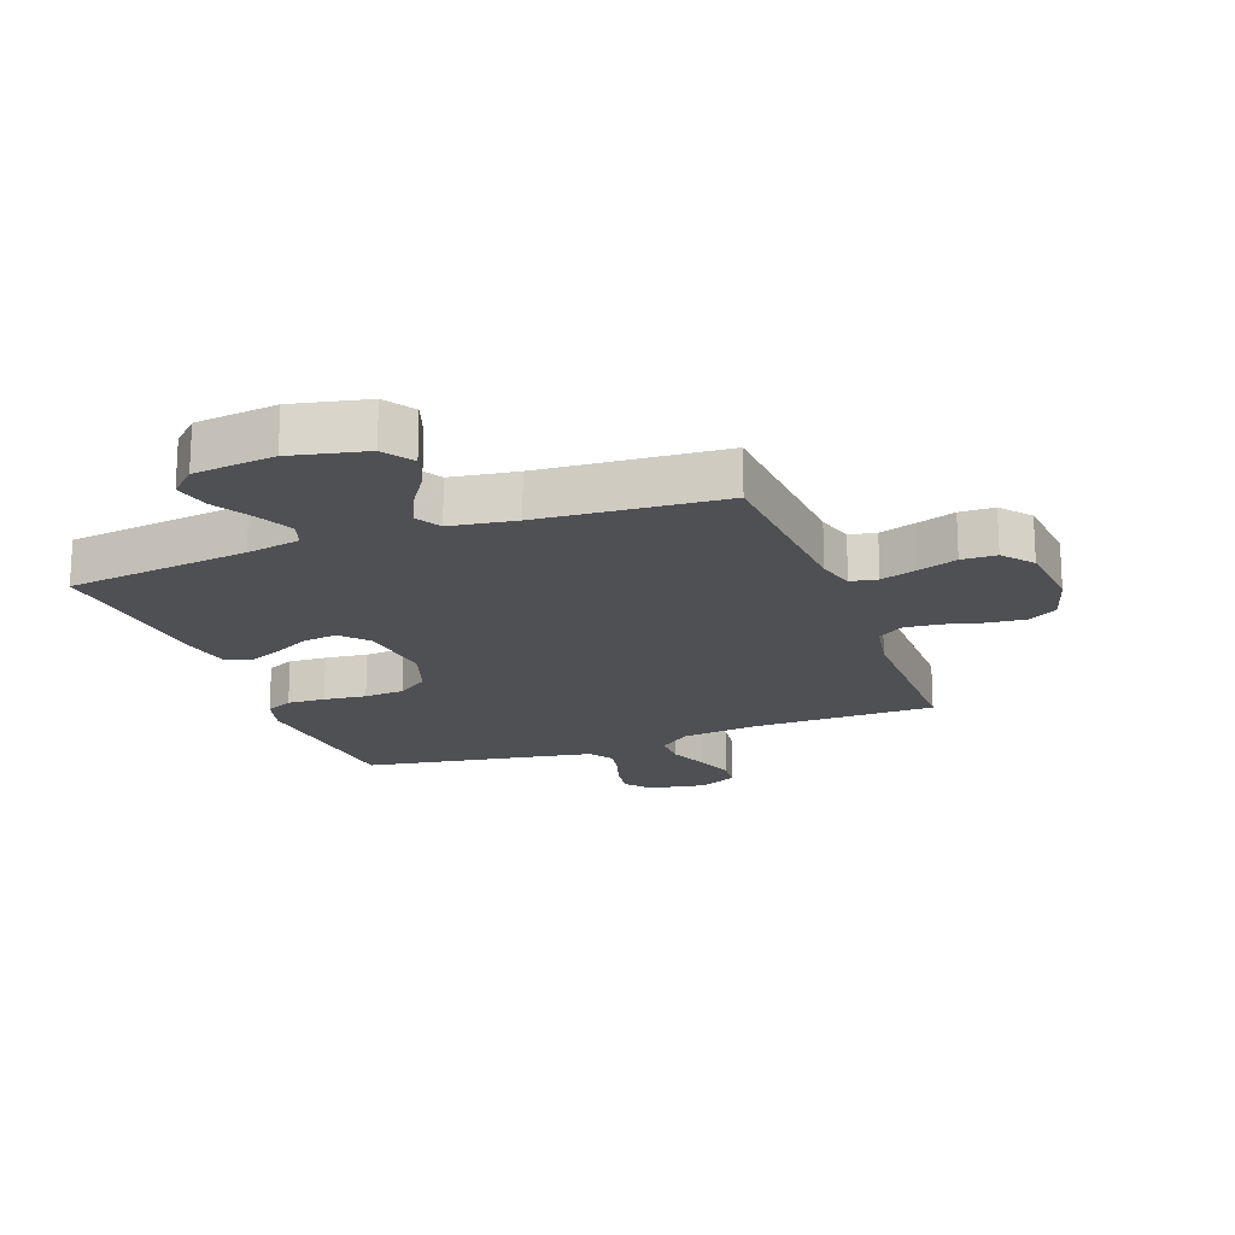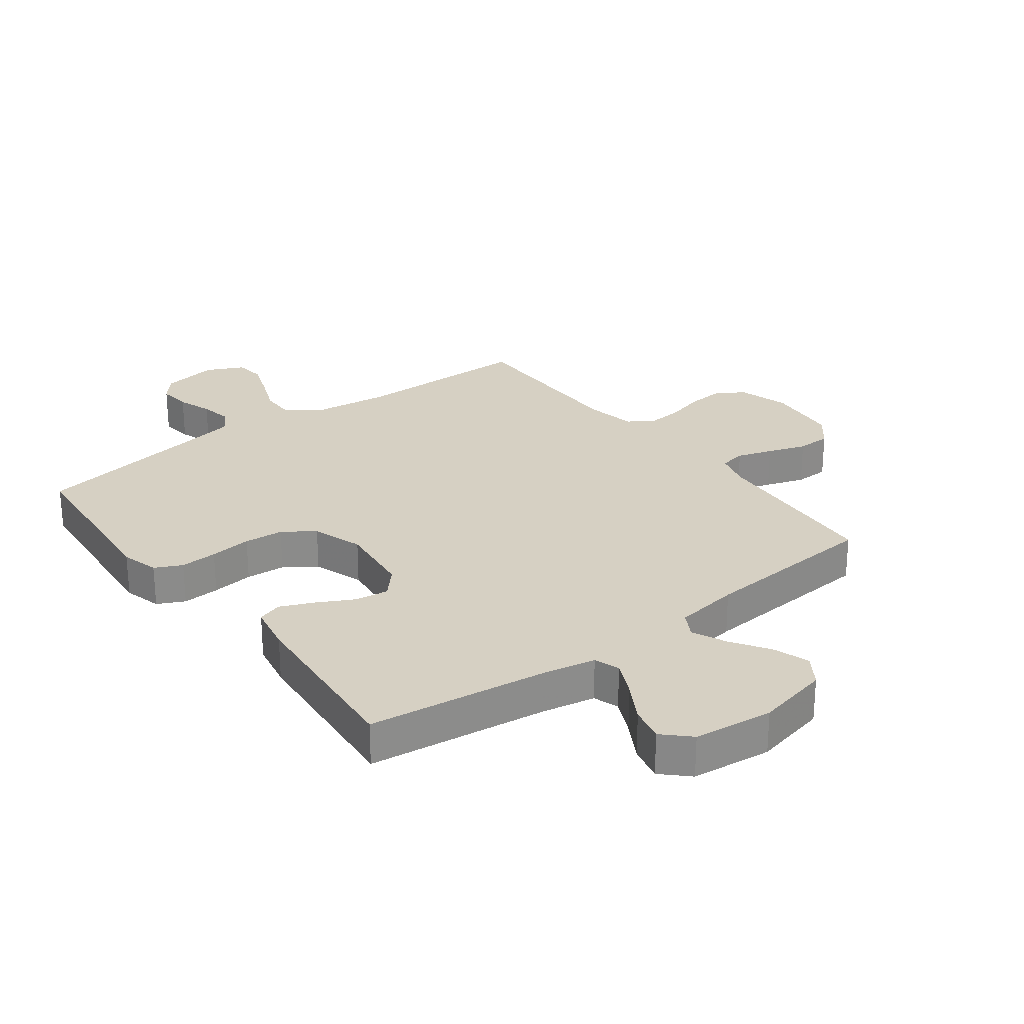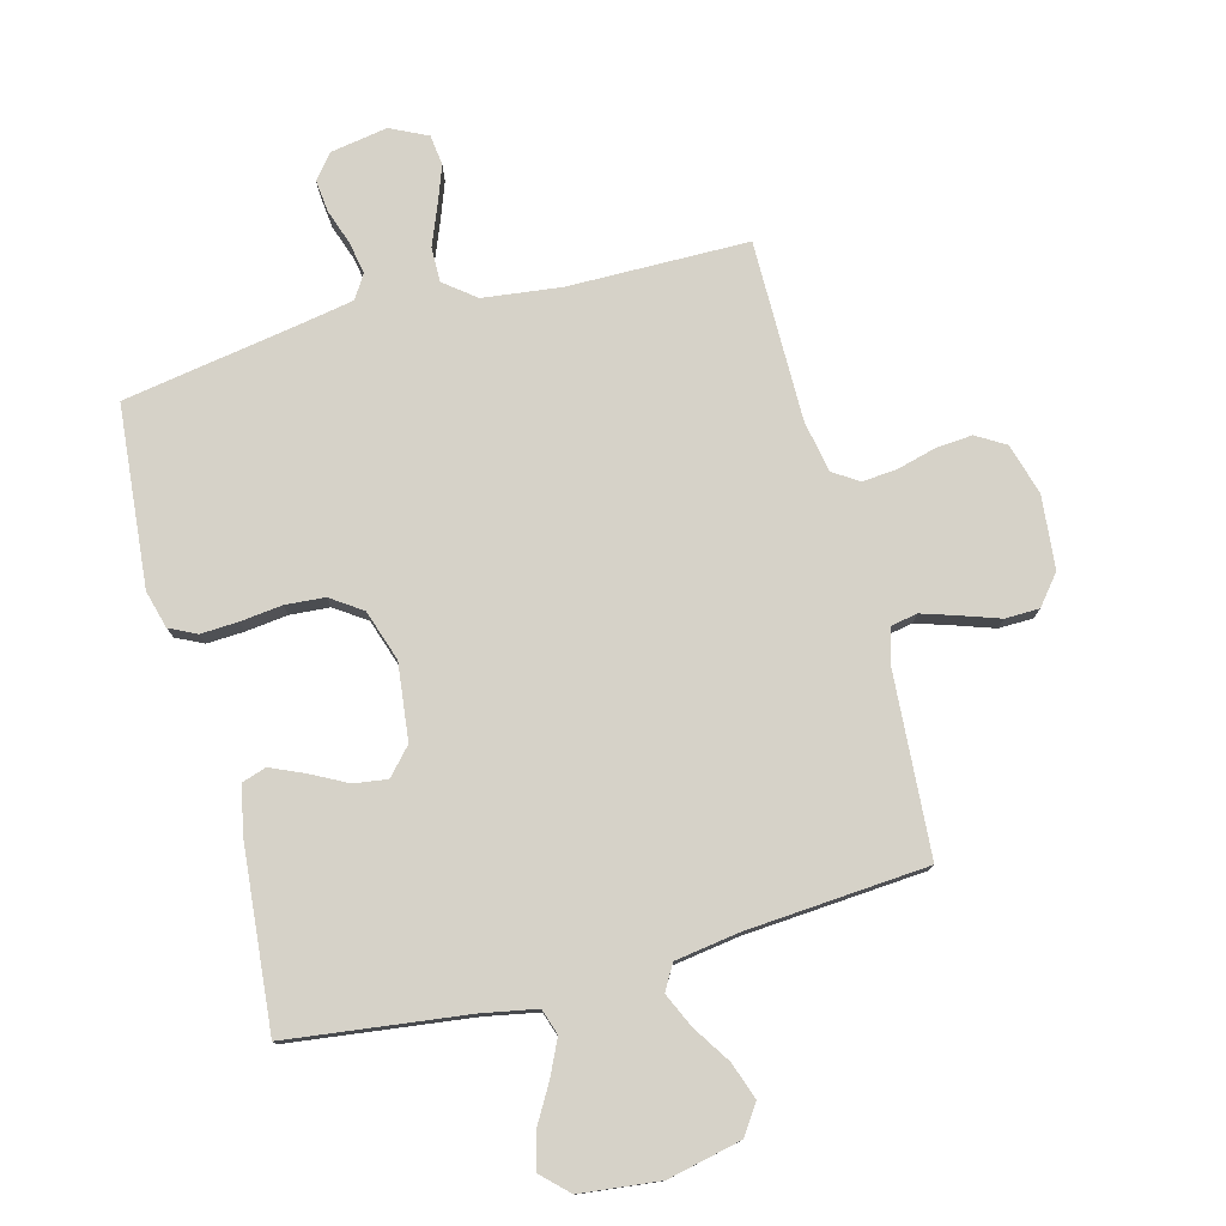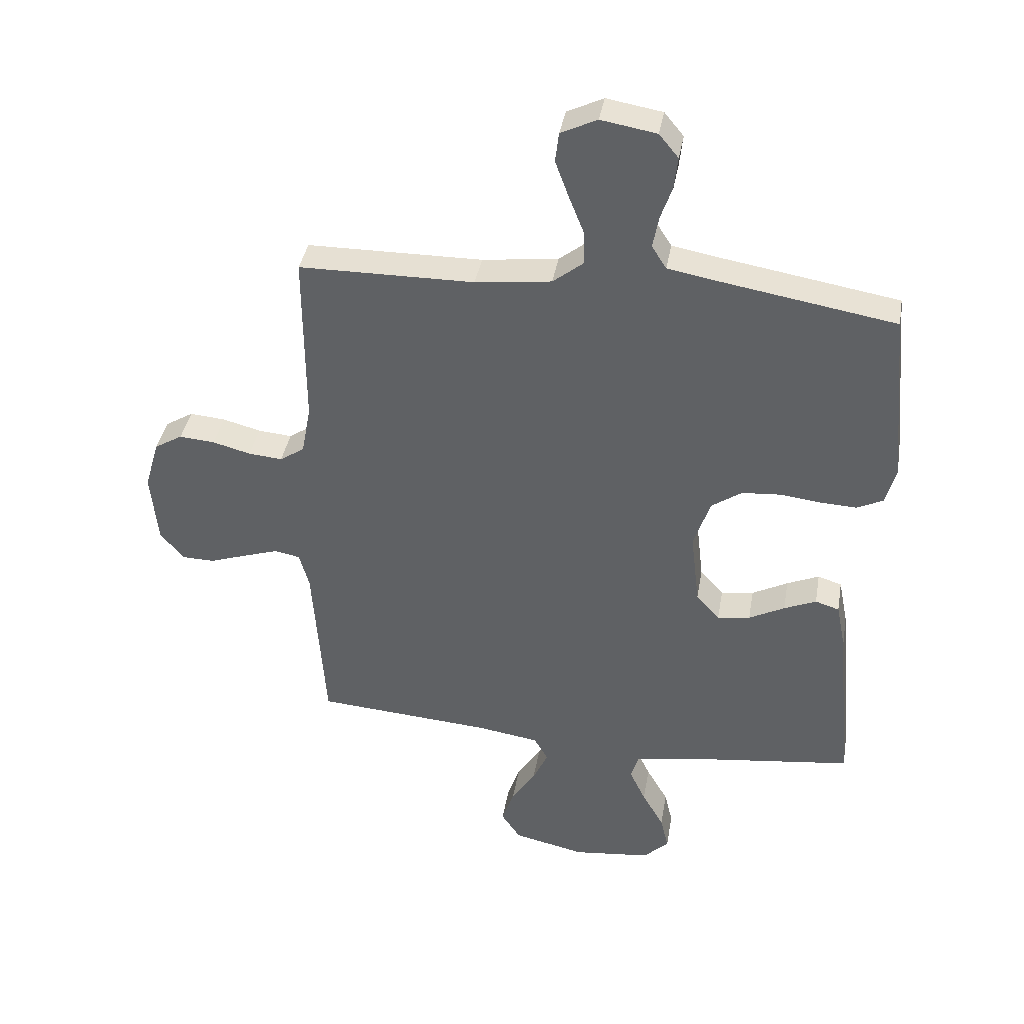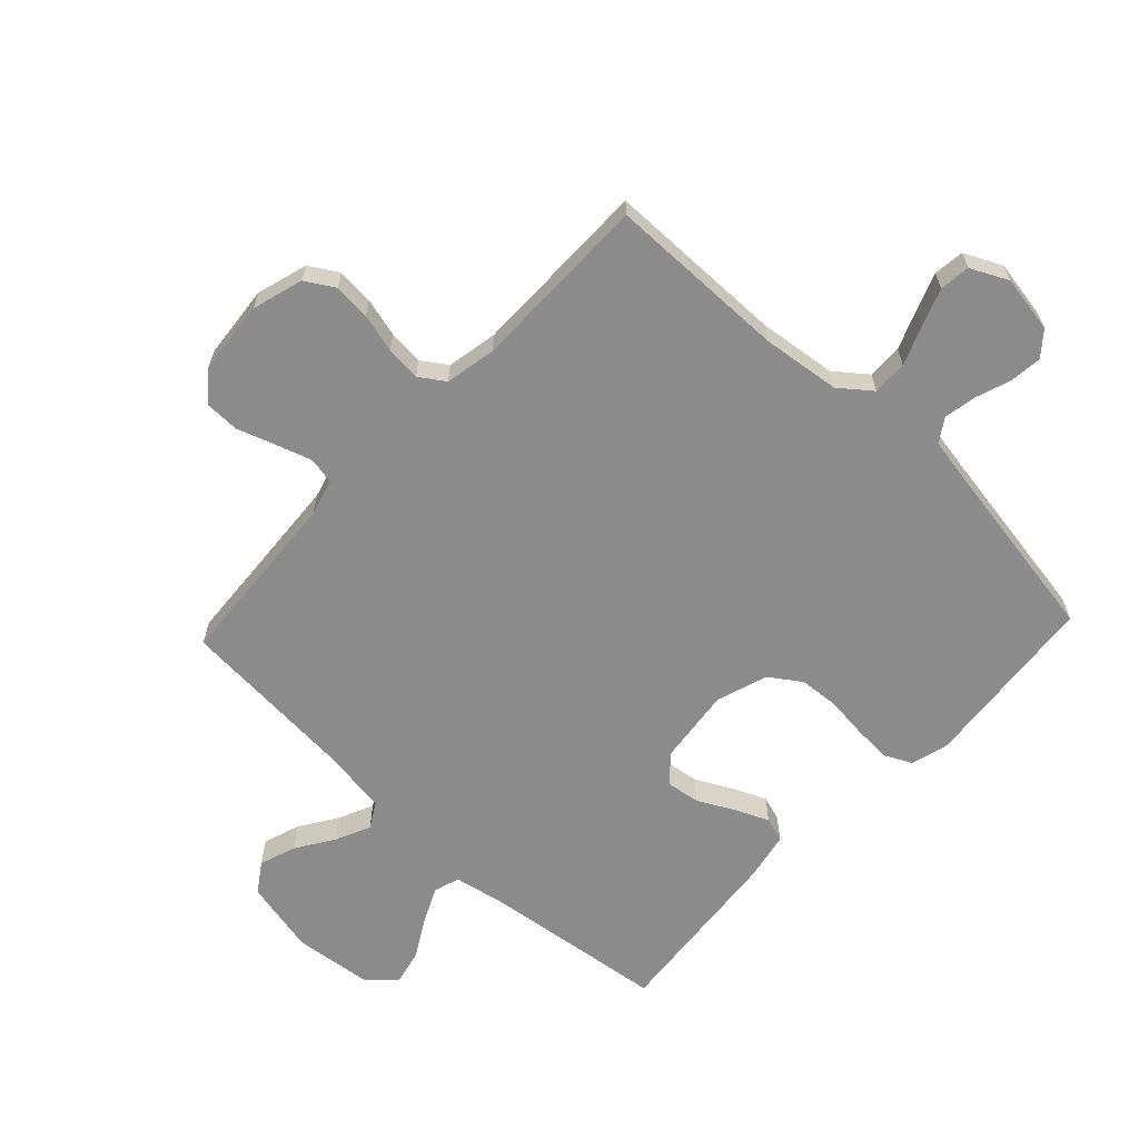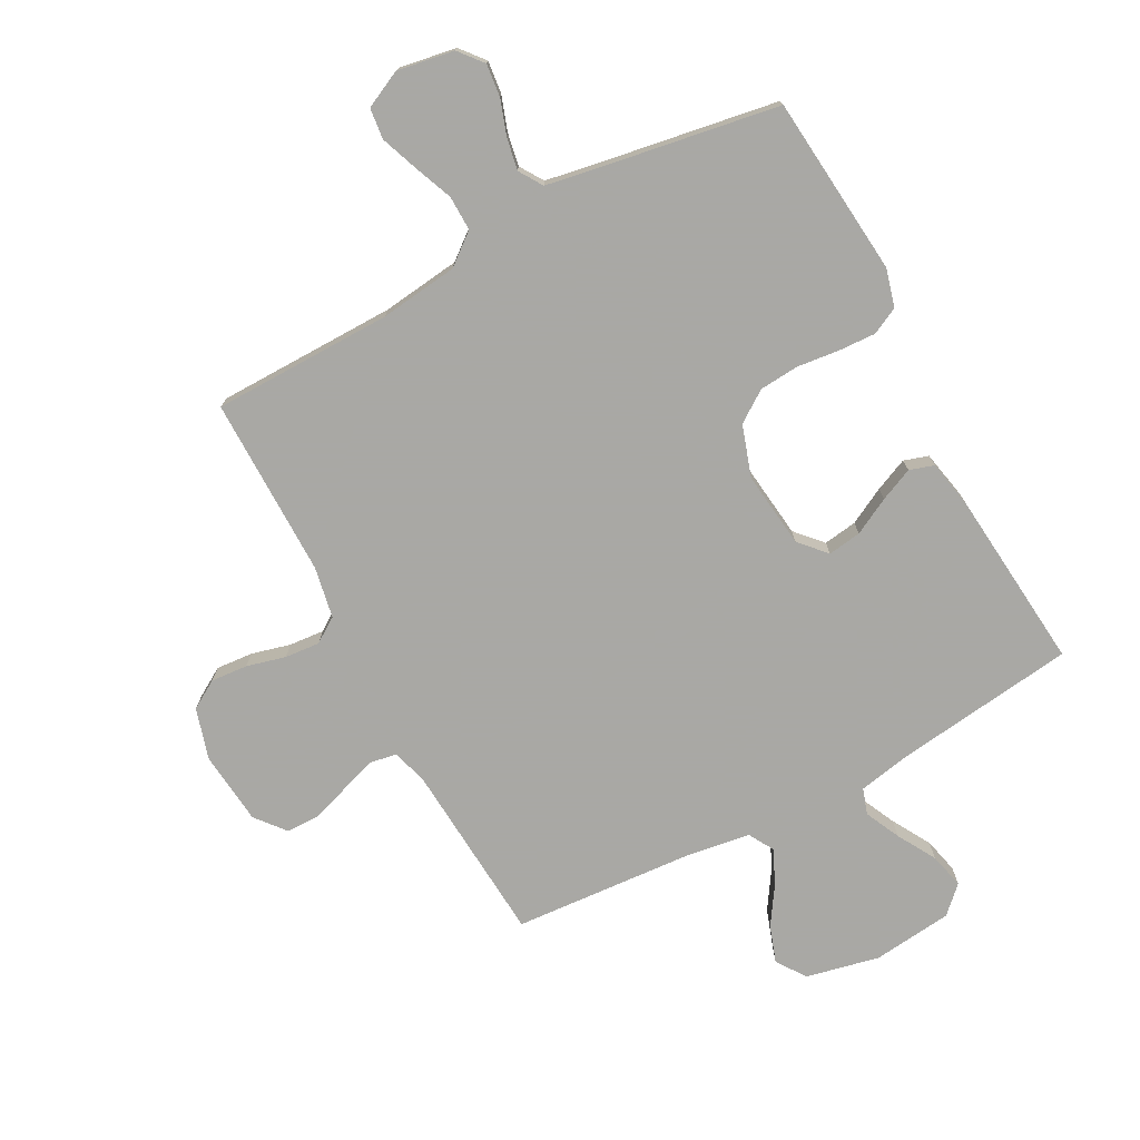
<metadata>
{"format":"obj","ext":"obj","renderer":"f3d","projection":"perspective","resolution":1024,"background":"white","views":[{"elev":-18.7,"azim":-159.7,"up":"+Y"},{"elev":26.5,"azim":142.8,"up":"+Y"},{"elev":77.6,"azim":165.1,"up":"+Y"},{"elev":38.8,"azim":9.8,"up":"+Z"},{"elev":-63.9,"azim":-43.2,"up":"+Y"},{"elev":-75.0,"azim":28.2,"up":"+Y"}]}
</metadata>
<code>
v -0.5 0.07 -0.5
v -0.521 0.07 -0.2
v -0.538 0.07 -0.139
v -0.582 0.07 -0.131
v -0.641 0.07 -0.15
v -0.705 0.07 -0.172
v -0.762 0.07 -0.171
v -0.802 0.07 -0.122
v -0.814 0.07 0
v -0.789 0.07 0.085
v -0.741 0.07 0.114
v -0.68 0.07 0.109
v -0.615 0.07 0.092
v -0.557 0.07 0.087
v -0.515 0.07 0.115
v -0.499 0.07 0.2
v -0.5 0.07 0.5
v -0.2 0.07 0.503
v -0.07 0.07 0.519
v -0.018 0.07 0.56
v -0.019 0.07 0.618
v -0.045 0.07 0.683
v -0.068 0.07 0.745
v -0.062 0.07 0.796
v 0 0.07 0.826
v 0.095 0.07 0.81
v 0.128 0.07 0.77
v 0.122 0.07 0.716
v 0.102 0.07 0.658
v 0.092 0.07 0.604
v 0.117 0.07 0.565
v 0.2 0.07 0.55
v 0.5 0.07 0.5
v 0.528 0.07 0.2
v 0.511 0.07 0.137
v 0.466 0.07 0.115
v 0.404 0.07 0.118
v 0.334 0.07 0.126
v 0.268 0.07 0.121
v 0.216 0.07 0.085
v 0.188 0.07 0
v 0.203 0.07 -0.127
v 0.243 0.07 -0.171
v 0.299 0.07 -0.163
v 0.36 0.07 -0.131
v 0.415 0.07 -0.107
v 0.456 0.07 -0.12
v 0.472 0.07 -0.2
v 0.5 0.07 -0.5
v 0.2 0.07 -0.538
v 0.111 0.07 -0.555
v 0.097 0.07 -0.598
v 0.125 0.07 -0.657
v 0.162 0.07 -0.721
v 0.176 0.07 -0.78
v 0.133 0.07 -0.822
v 0 0.07 -0.837
v -0.123 0.07 -0.81
v -0.156 0.07 -0.761
v -0.135 0.07 -0.7
v -0.094 0.07 -0.637
v -0.068 0.07 -0.58
v -0.092 0.07 -0.538
v -0.2 0.07 -0.522
v -0.5 0 -0.5
v -0.521 0 -0.2
v -0.538 0 -0.139
v -0.582 0 -0.131
v -0.641 0 -0.15
v -0.705 0 -0.172
v -0.762 0 -0.171
v -0.802 0 -0.122
v -0.814 0 0
v -0.789 0 0.085
v -0.741 0 0.114
v -0.68 0 0.109
v -0.615 0 0.092
v -0.557 0 0.087
v -0.515 0 0.115
v -0.499 0 0.2
v -0.5 0 0.5
v -0.2 0 0.503
v -0.07 0 0.519
v -0.018 0 0.56
v -0.019 0 0.618
v -0.045 0 0.683
v -0.068 0 0.745
v -0.062 0 0.796
v 0 0 0.826
v 0.095 0 0.81
v 0.128 0 0.77
v 0.122 0 0.716
v 0.102 0 0.658
v 0.092 0 0.604
v 0.117 0 0.565
v 0.2 0 0.55
v 0.5 0 0.5
v 0.528 0 0.2
v 0.511 0 0.137
v 0.466 0 0.115
v 0.404 0 0.118
v 0.334 0 0.126
v 0.268 0 0.121
v 0.216 0 0.085
v 0.188 0 0
v 0.203 0 -0.127
v 0.243 0 -0.171
v 0.299 0 -0.163
v 0.36 0 -0.131
v 0.415 0 -0.107
v 0.456 0 -0.12
v 0.472 0 -0.2
v 0.5 0 -0.5
v 0.2 0 -0.538
v 0.111 0 -0.555
v 0.097 0 -0.598
v 0.125 0 -0.657
v 0.162 0 -0.721
v 0.176 0 -0.78
v 0.133 0 -0.822
v 0 0 -0.837
v -0.123 0 -0.81
v -0.156 0 -0.761
v -0.135 0 -0.7
v -0.094 0 -0.637
v -0.068 0 -0.58
v -0.092 0 -0.538
v -0.2 0 -0.522
f 59 60 61
f 58 59 61
f 57 58 61
f 56 57 61
f 55 56 61
f 54 55 61
f 53 54 61
f 52 53 61 62
f 51 52 62 63
f 48 49 50
f 47 48 50
f 46 47 50
f 45 46 50
f 44 45 50
f 51 63 64
f 50 51 64
f 44 50 64
f 43 44 64
f 36 37 38
f 35 36 38
f 34 35 38
f 33 34 38
f 32 33 38
f 31 32 38 39
f 30 31 39 40
f 27 28 29
f 26 27 29
f 25 26 29
f 24 25 29
f 23 24 29
f 22 23 29
f 21 22 29
f 20 21 29 30
f 30 40 41
f 20 30 41
f 19 20 41
f 16 17 18
f 19 41 42
f 18 19 42
f 16 18 42
f 15 16 42
f 11 12 13
f 10 11 13
f 9 10 13
f 8 9 13
f 7 8 13
f 6 7 13
f 5 6 13
f 4 5 13 14
f 64 1 2
f 43 64 2
f 42 43 2
f 15 42 2
f 3 4 14 15
f 2 3 15
f 125 124 123
f 125 123 122
f 125 122 121
f 125 121 120
f 125 120 119
f 125 119 118
f 125 118 117
f 126 125 117 116
f 127 126 116 115
f 114 113 112
f 114 112 111
f 114 111 110
f 114 110 109
f 114 109 108
f 128 127 115
f 128 115 114
f 128 114 108
f 128 108 107
f 102 101 100
f 102 100 99
f 102 99 98
f 102 98 97
f 102 97 96
f 103 102 96 95
f 104 103 95 94
f 93 92 91
f 93 91 90
f 93 90 89
f 93 89 88
f 93 88 87
f 93 87 86
f 93 86 85
f 94 93 85 84
f 105 104 94
f 105 94 84
f 105 84 83
f 82 81 80
f 106 105 83
f 106 83 82
f 106 82 80
f 106 80 79
f 77 76 75
f 77 75 74
f 77 74 73
f 77 73 72
f 77 72 71
f 77 71 70
f 77 70 69
f 78 77 69 68
f 66 65 128
f 66 128 107
f 66 107 106
f 66 106 79
f 79 78 68 67
f 79 67 66
f 1 65 66 2
f 2 66 67 3
f 3 67 68 4
f 4 68 69 5
f 5 69 70 6
f 6 70 71 7
f 7 71 72 8
f 8 72 73 9
f 9 73 74 10
f 10 74 75 11
f 11 75 76 12
f 12 76 77 13
f 13 77 78 14
f 14 78 79 15
f 15 79 80 16
f 16 80 81 17
f 17 81 82 18
f 18 82 83 19
f 19 83 84 20
f 20 84 85 21
f 21 85 86 22
f 22 86 87 23
f 23 87 88 24
f 24 88 89 25
f 25 89 90 26
f 26 90 91 27
f 27 91 92 28
f 28 92 93 29
f 29 93 94 30
f 30 94 95 31
f 31 95 96 32
f 32 96 97 33
f 33 97 98 34
f 34 98 99 35
f 35 99 100 36
f 36 100 101 37
f 37 101 102 38
f 38 102 103 39
f 39 103 104 40
f 40 104 105 41
f 41 105 106 42
f 42 106 107 43
f 43 107 108 44
f 44 108 109 45
f 45 109 110 46
f 46 110 111 47
f 47 111 112 48
f 48 112 113 49
f 49 113 114 50
f 50 114 115 51
f 51 115 116 52
f 52 116 117 53
f 53 117 118 54
f 54 118 119 55
f 55 119 120 56
f 56 120 121 57
f 57 121 122 58
f 58 122 123 59
f 59 123 124 60
f 60 124 125 61
f 61 125 126 62
f 62 126 127 63
f 63 127 128 64
f 64 128 65 1

</code>
